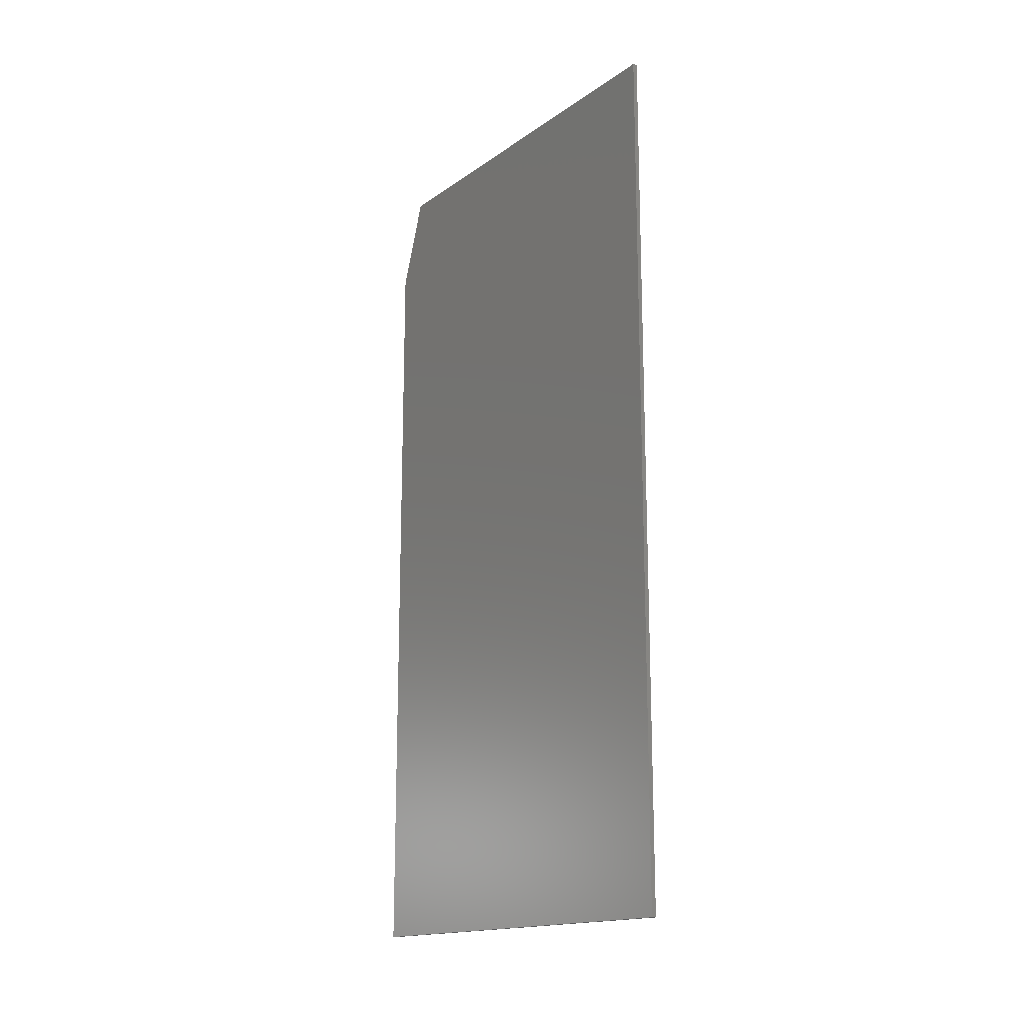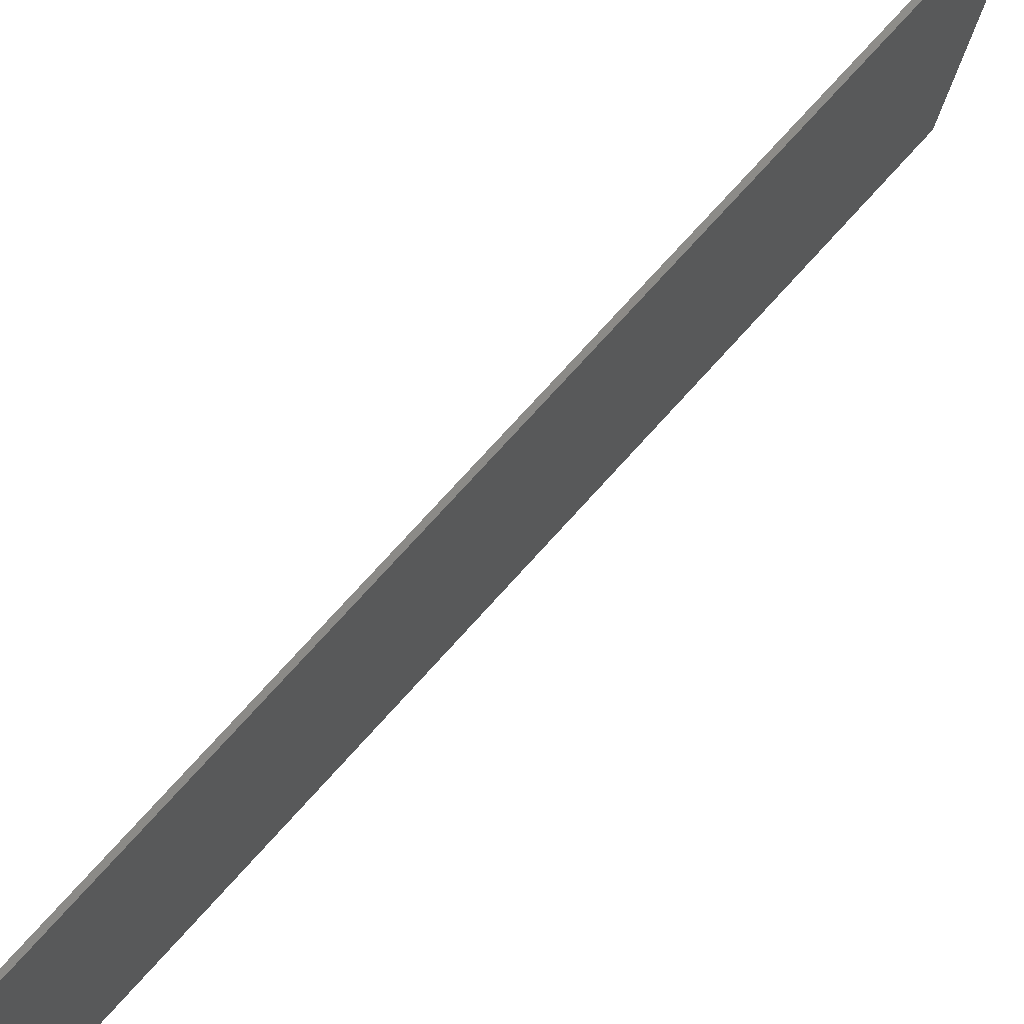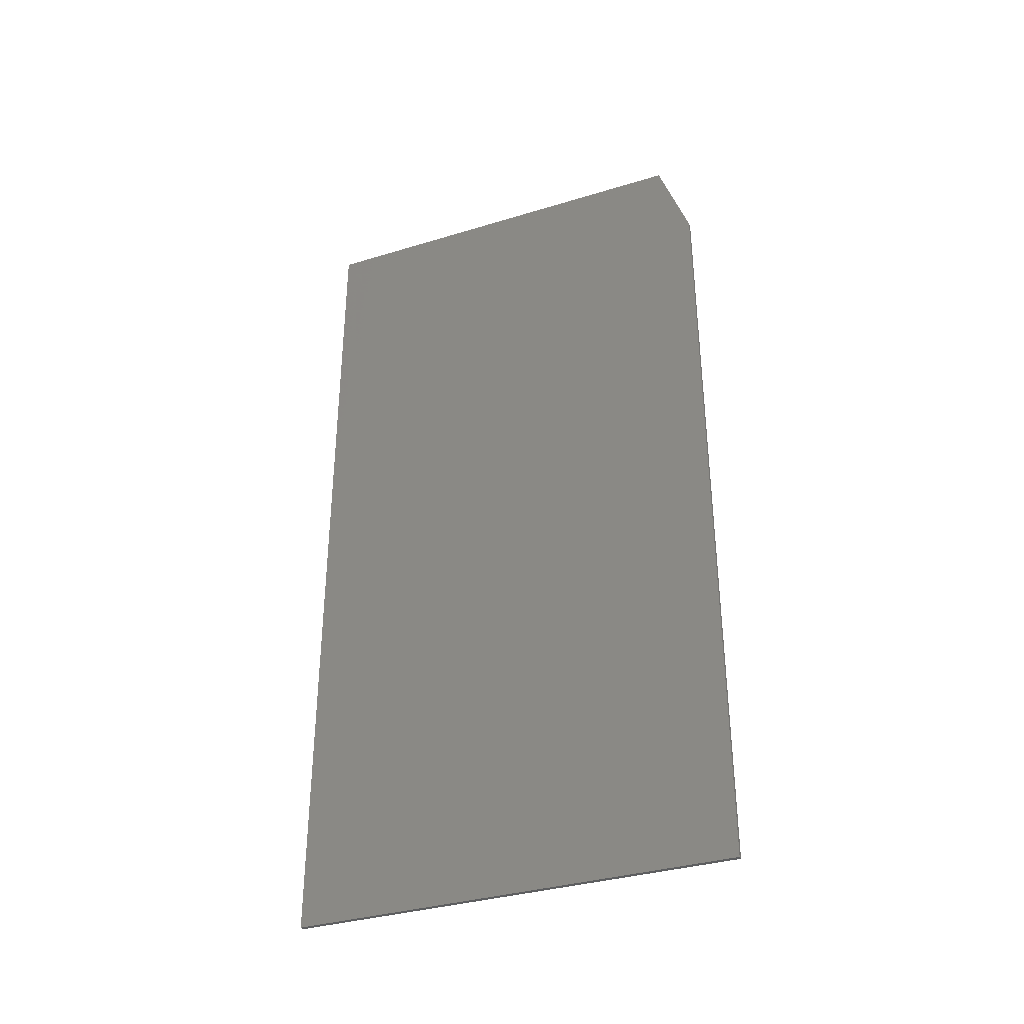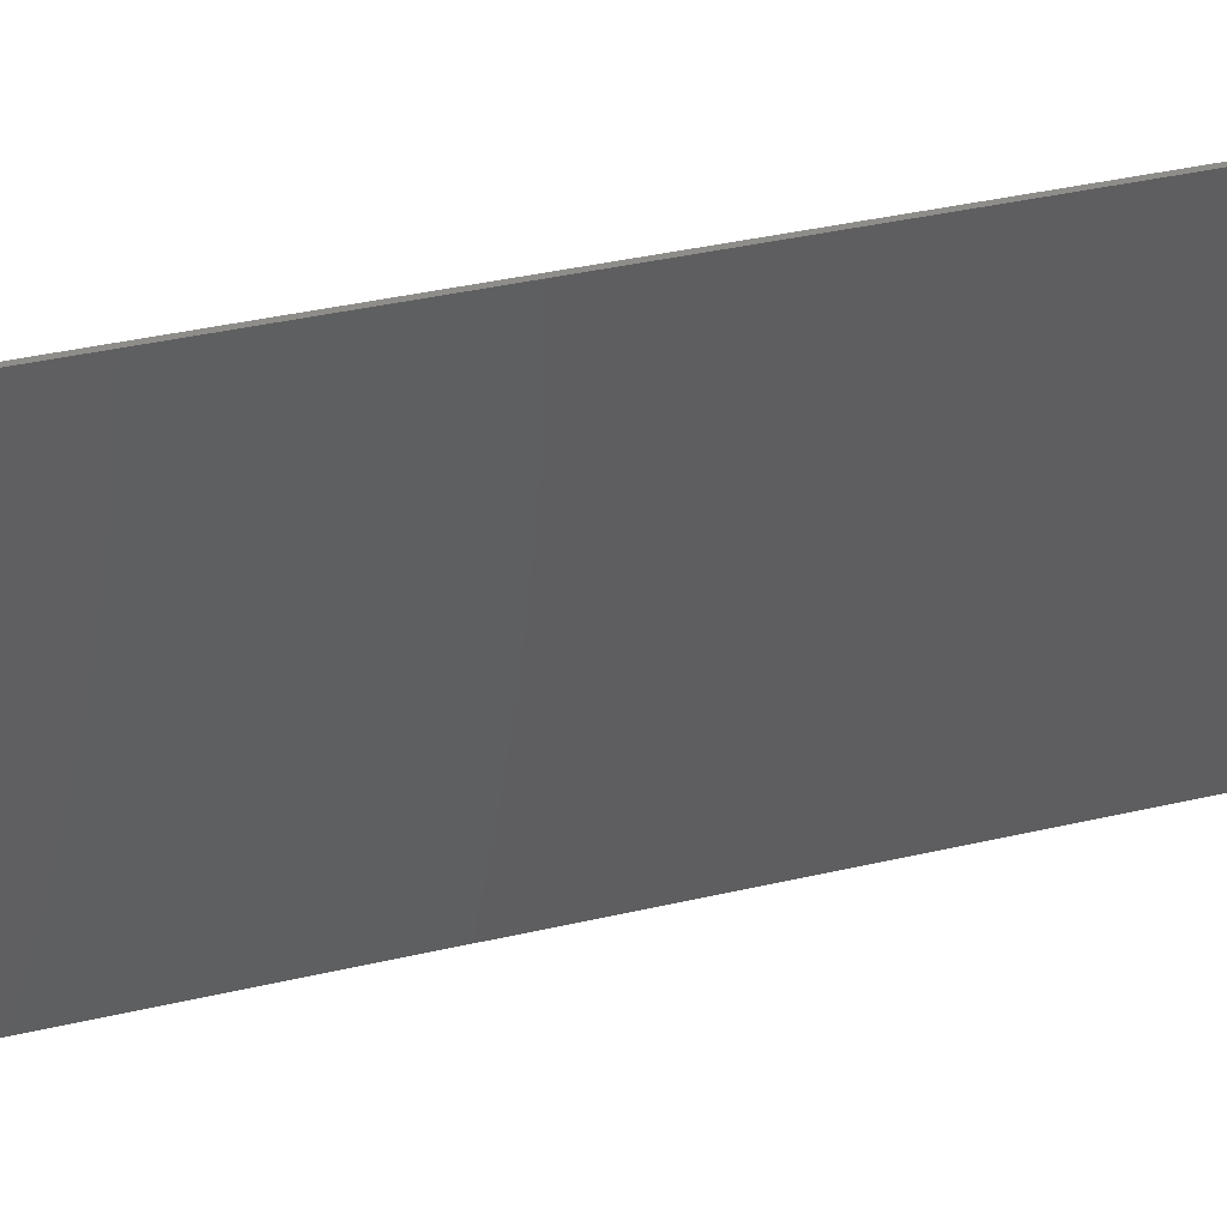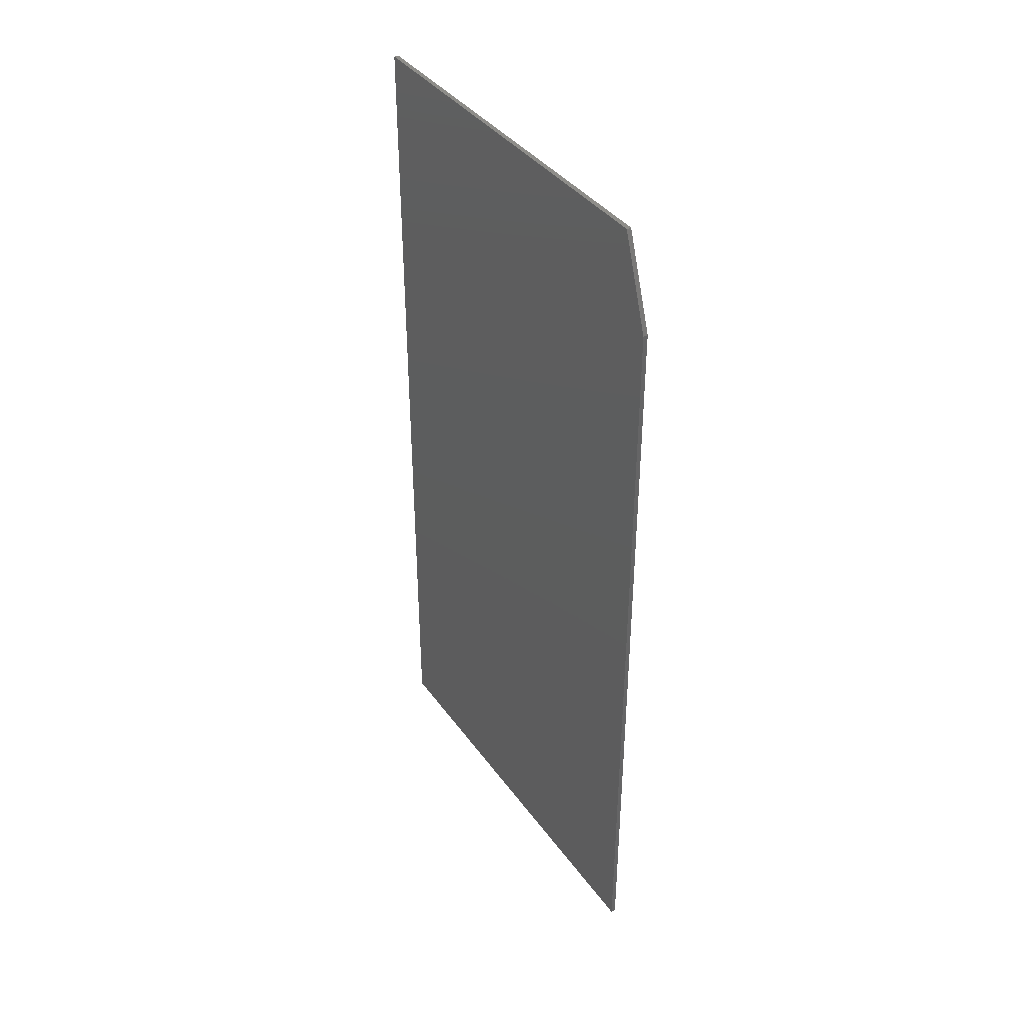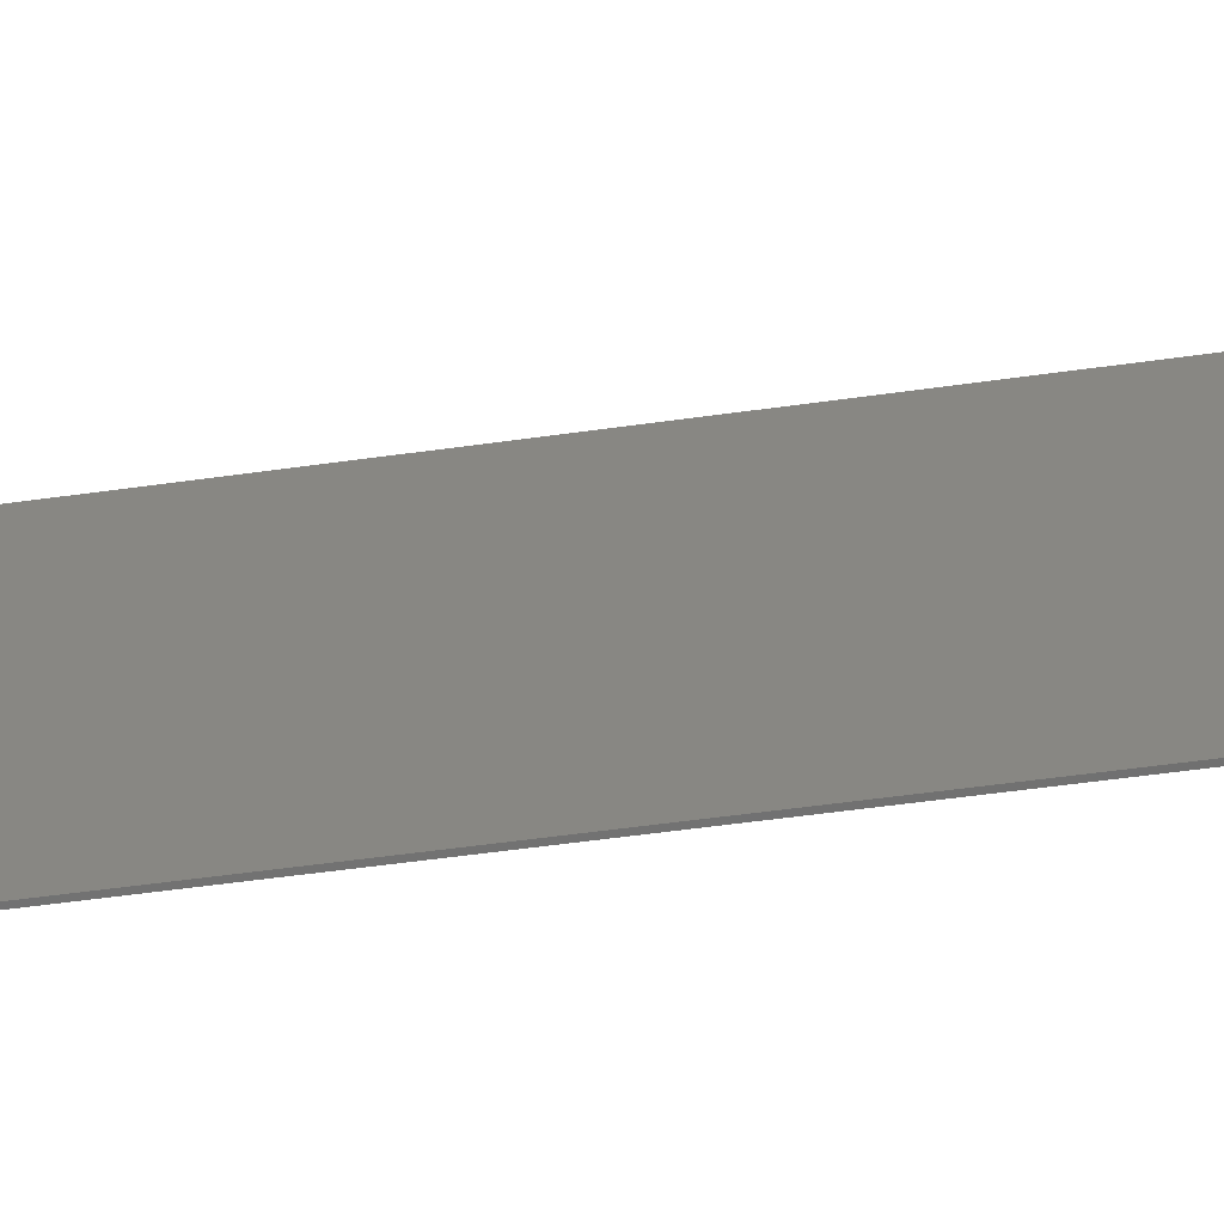
<metadata>
{"format":"stl","ext":"stl","renderer":"f3d","projection":"perspective","resolution":1024,"background":"white","views":[{"elev":-16.4,"azim":-35.8,"up":"+Z"},{"elev":78.4,"azim":-137.5,"up":"+Y"},{"elev":-35.1,"azim":112.1,"up":"+Z"},{"elev":41.6,"azim":-105.4,"up":"+Y"},{"elev":38.6,"azim":148.2,"up":"+Z"},{"elev":-62.4,"azim":-82.2,"up":"+Y"}]}
</metadata>
<code>
# stl→obj: 10 verts, 16 faces
v 0.007812 -0.5664 -0.75
v 0.007812 0.1914 -0.75
v 0.007812 -0.5664 0.75
v 0.007812 0.1914 0.5938
v 0.007812 0.1368 0.75
v -1.665e-16 0.1368 0.75
v -1.492e-16 0.1914 0.5938
v -1.665e-16 -0.5664 0.75
v 2.576e-33 0.1914 -0.75
v -2.576e-33 -0.5664 -0.75
f 1 2 3
f 3 2 4
f 3 4 5
f 6 7 8
f 8 7 9
f 8 9 10
f 5 6 3
f 3 6 8
f 2 9 4
f 4 9 7
f 5 4 6
f 6 4 7
f 1 3 10
f 10 3 8
f 1 10 2
f 2 10 9

</code>
